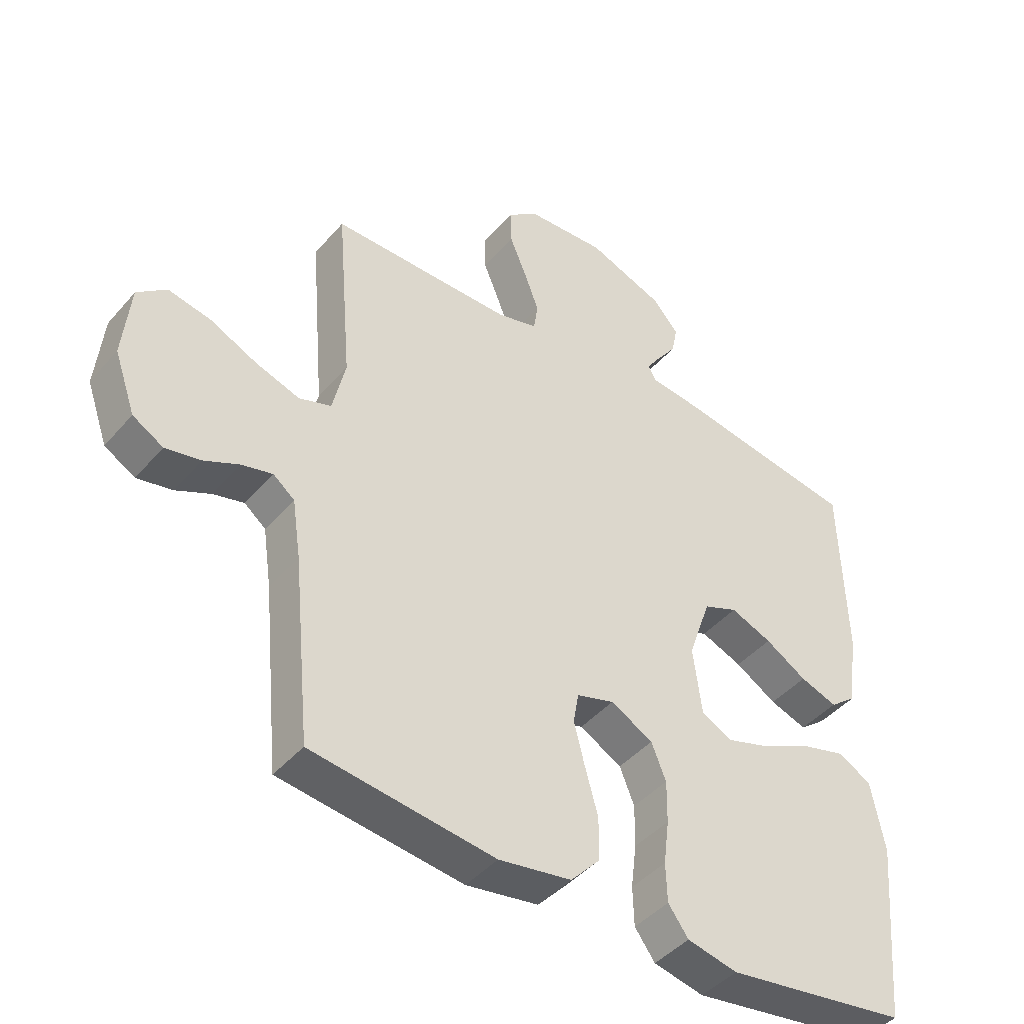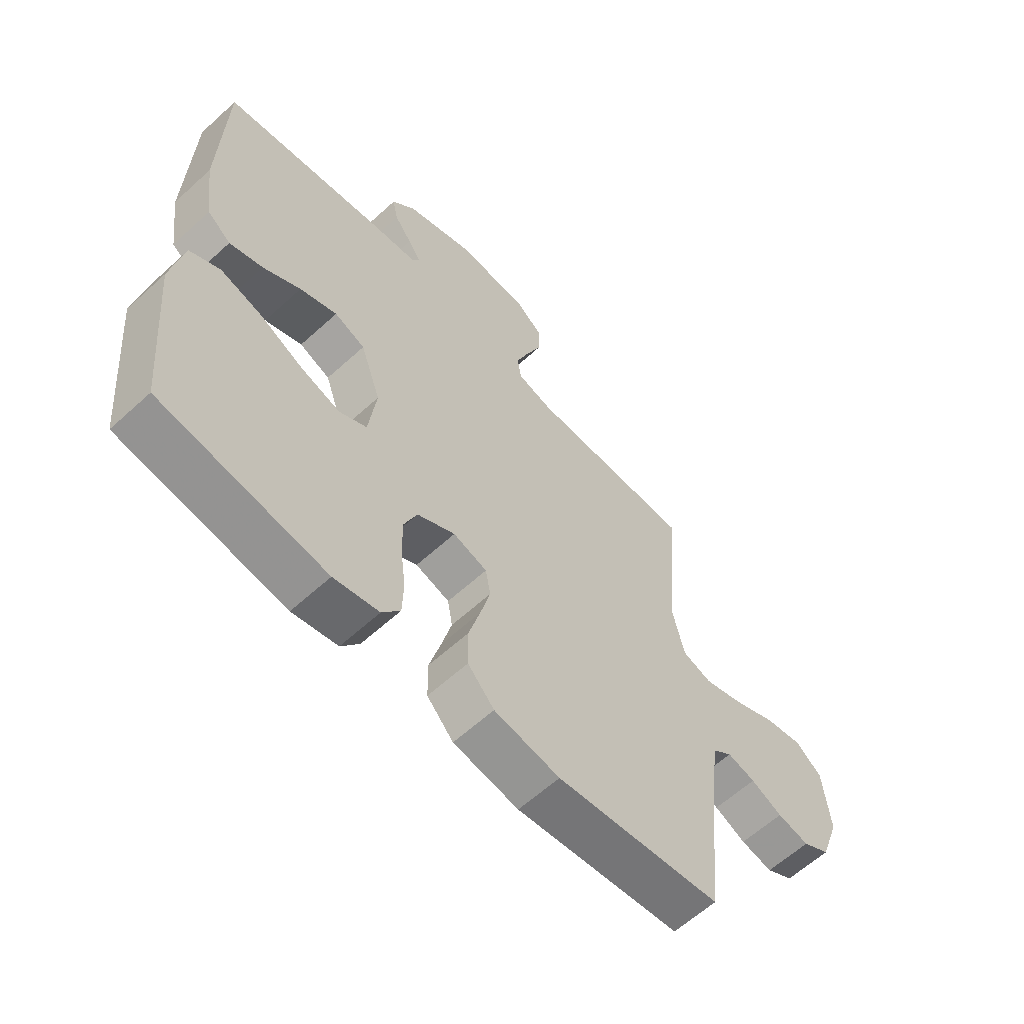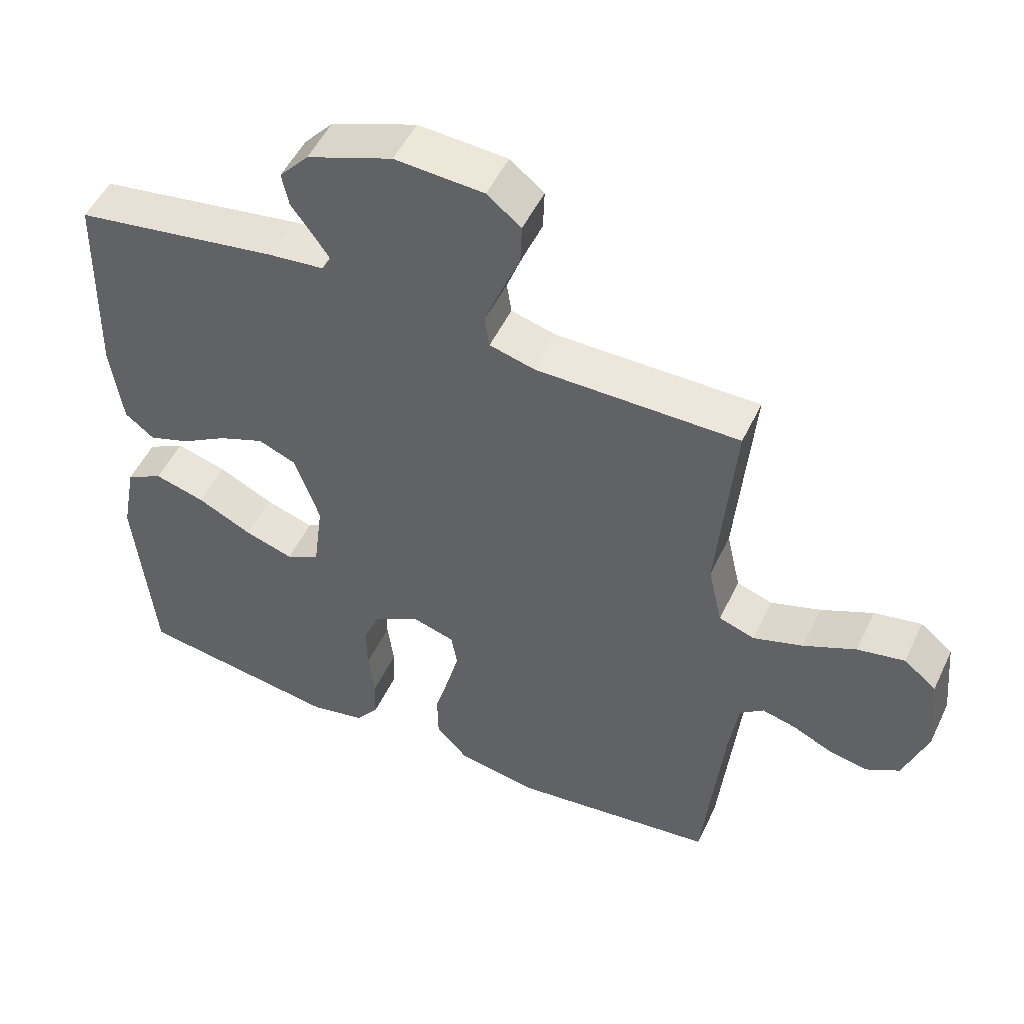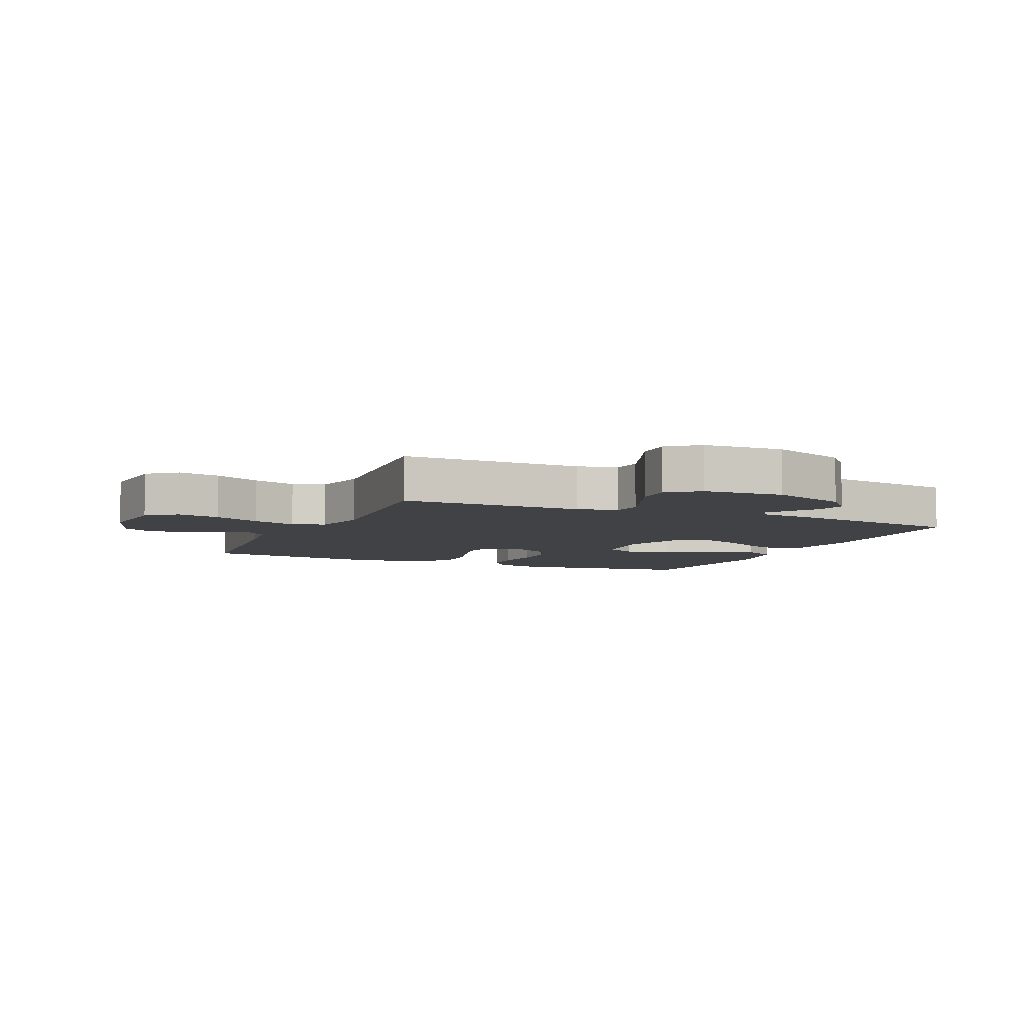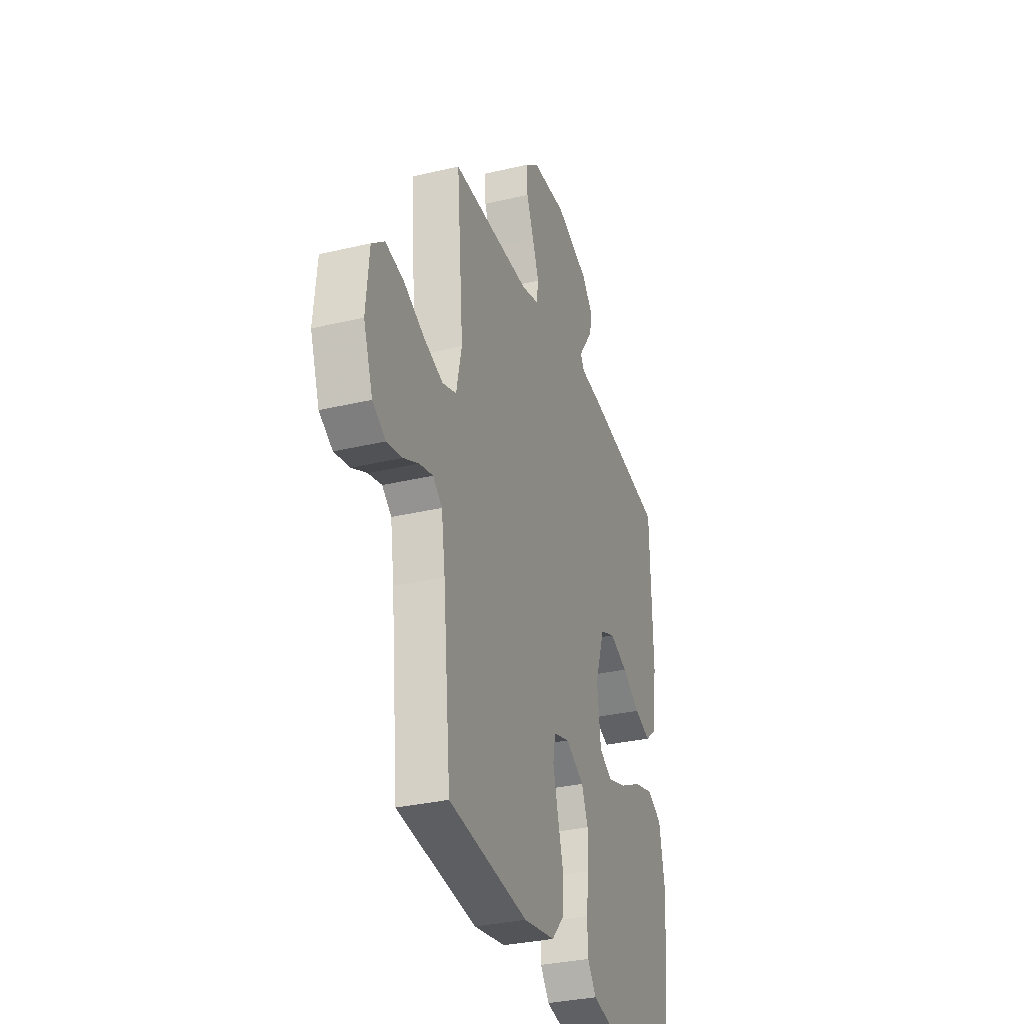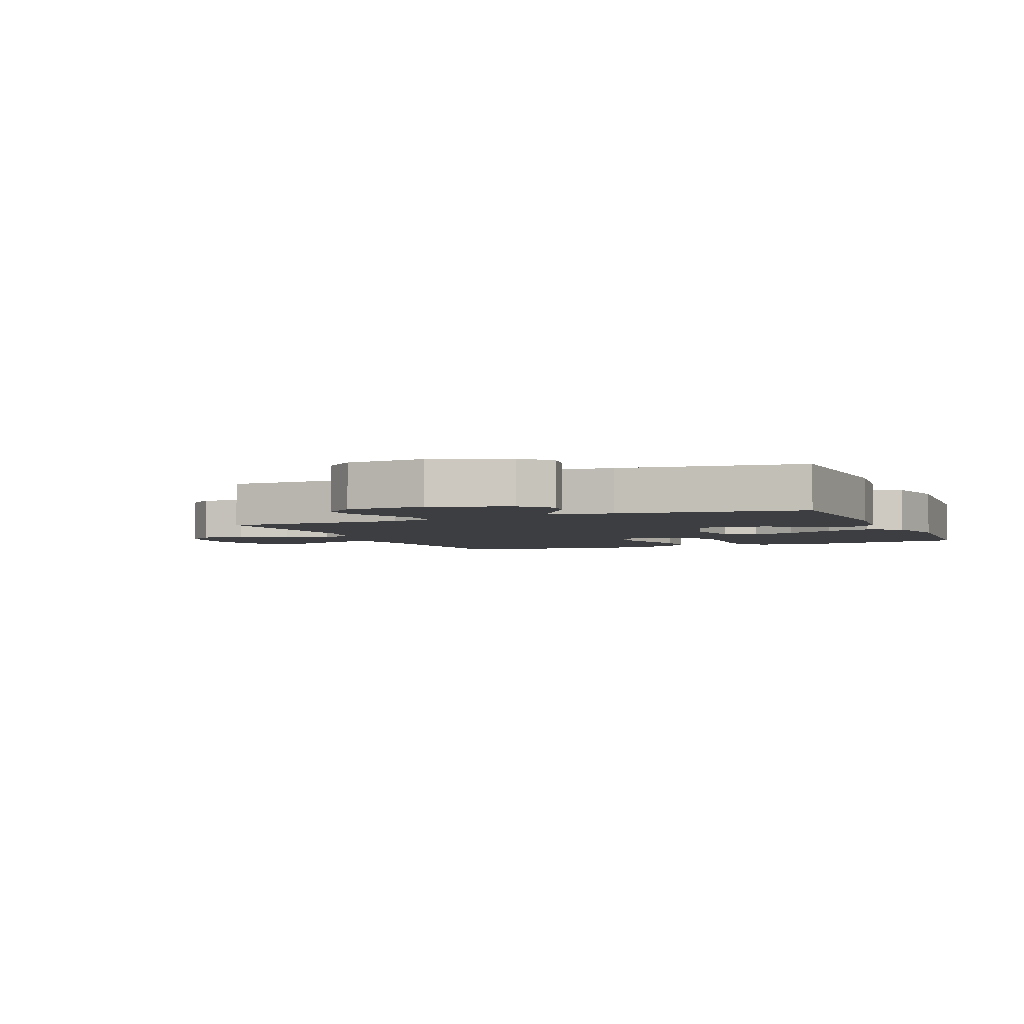
<metadata>
{"format":"obj","ext":"obj","renderer":"f3d","projection":"perspective","resolution":1024,"background":"white","views":[{"elev":-43.8,"azim":-37.5,"up":"+Z"},{"elev":-61.4,"azim":132.9,"up":"+Z"},{"elev":51.1,"azim":-155.1,"up":"+Z"},{"elev":-6.3,"azim":-23.9,"up":"+Y"},{"elev":-32.1,"azim":-71.6,"up":"+Z"},{"elev":-3.6,"azim":23.3,"up":"+Y"}]}
</metadata>
<code>
v 0.5 0.07 0.5
v 0.508 0.07 0.2
v 0.491 0.07 0.075
v 0.448 0.07 0.041
v 0.387 0.07 0.062
v 0.319 0.07 0.103
v 0.251 0.07 0.13
v 0.195 0.07 0.107
v 0.158 0.07 0
v 0.172 0.07 -0.111
v 0.222 0.07 -0.138
v 0.294 0.07 -0.115
v 0.375 0.07 -0.075
v 0.45 0.07 -0.054
v 0.505 0.07 -0.084
v 0.527 0.07 -0.2
v 0.5 0.07 -0.5
v 0.2 0.07 -0.545
v 0.118 0.07 -0.527
v 0.085 0.07 -0.482
v 0.083 0.07 -0.418
v 0.092 0.07 -0.345
v 0.093 0.07 -0.275
v 0.069 0.07 -0.216
v 0 0.07 -0.178
v -0.062 0.07 -0.197
v -0.071 0.07 -0.248
v -0.053 0.07 -0.318
v -0.032 0.07 -0.394
v -0.033 0.07 -0.465
v -0.081 0.07 -0.517
v -0.2 0.07 -0.537
v -0.5 0.07 -0.5
v -0.529 0.07 -0.2
v -0.543 0.07 -0.104
v -0.578 0.07 -0.076
v -0.629 0.07 -0.089
v -0.686 0.07 -0.116
v -0.744 0.07 -0.128
v -0.794 0.07 -0.099
v -0.829 0.07 0
v -0.817 0.07 0.124
v -0.769 0.07 0.163
v -0.699 0.07 0.149
v -0.622 0.07 0.113
v -0.549 0.07 0.089
v -0.496 0.07 0.107
v -0.475 0.07 0.2
v -0.5 0.07 0.5
v -0.2 0.07 0.5
v -0.134 0.07 0.518
v -0.127 0.07 0.565
v -0.151 0.07 0.629
v -0.179 0.07 0.697
v -0.181 0.07 0.757
v -0.131 0.07 0.797
v 0 0.07 0.805
v 0.126 0.07 0.758
v 0.169 0.07 0.709
v 0.159 0.07 0.66
v 0.127 0.07 0.616
v 0.103 0.07 0.581
v 0.117 0.07 0.557
v 0.2 0.07 0.548
v 0.5 0 0.5
v 0.508 0 0.2
v 0.491 0 0.075
v 0.448 0 0.041
v 0.387 0 0.062
v 0.319 0 0.103
v 0.251 0 0.13
v 0.195 0 0.107
v 0.158 0 0
v 0.172 0 -0.111
v 0.222 0 -0.138
v 0.294 0 -0.115
v 0.375 0 -0.075
v 0.45 0 -0.054
v 0.505 0 -0.084
v 0.527 0 -0.2
v 0.5 0 -0.5
v 0.2 0 -0.545
v 0.118 0 -0.527
v 0.085 0 -0.482
v 0.083 0 -0.418
v 0.092 0 -0.345
v 0.093 0 -0.275
v 0.069 0 -0.216
v 0 0 -0.178
v -0.062 0 -0.197
v -0.071 0 -0.248
v -0.053 0 -0.318
v -0.032 0 -0.394
v -0.033 0 -0.465
v -0.081 0 -0.517
v -0.2 0 -0.537
v -0.5 0 -0.5
v -0.529 0 -0.2
v -0.543 0 -0.104
v -0.578 0 -0.076
v -0.629 0 -0.089
v -0.686 0 -0.116
v -0.744 0 -0.128
v -0.794 0 -0.099
v -0.829 0 0
v -0.817 0 0.124
v -0.769 0 0.163
v -0.699 0 0.149
v -0.622 0 0.113
v -0.549 0 0.089
v -0.496 0 0.107
v -0.475 0 0.2
v -0.5 0 0.5
v -0.2 0 0.5
v -0.134 0 0.518
v -0.127 0 0.565
v -0.151 0 0.629
v -0.179 0 0.697
v -0.181 0 0.757
v -0.131 0 0.797
v 0 0 0.805
v 0.126 0 0.758
v 0.169 0 0.709
v 0.159 0 0.66
v 0.127 0 0.616
v 0.103 0 0.581
v 0.117 0 0.557
v 0.2 0 0.548
f 63 64 1 2
f 58 59 60 61
f 58 61 62
f 57 58 62
f 56 57 62
f 53 54 55 56
f 52 53 56 62
f 51 52 62 63
f 48 49 50
f 47 48 50 51
f 42 43 44 45
f 42 45 46
f 41 42 46
f 40 41 46
f 37 38 39 40
f 36 37 40 46
f 35 36 46 47
f 31 32 33 34
f 28 29 30 31
f 27 28 31 34
f 26 27 34 35
f 19 20 21 22
f 19 22 23
f 18 19 23
f 17 18 23
f 16 17 23 24
f 12 13 14 15
f 11 12 15 16
f 3 4 5 6
f 3 6 7
f 2 3 7
f 63 2 7
f 51 63 7 8
f 47 51 8 9
f 25 26 35 47
f 25 47 9 10
f 11 16 24 25
f 10 11 25
f 66 65 128 127
f 125 124 123 122
f 126 125 122
f 126 122 121
f 126 121 120
f 120 119 118 117
f 126 120 117 116
f 127 126 116 115
f 114 113 112
f 115 114 112 111
f 109 108 107 106
f 110 109 106
f 110 106 105
f 110 105 104
f 104 103 102 101
f 110 104 101 100
f 111 110 100 99
f 98 97 96 95
f 95 94 93 92
f 98 95 92 91
f 99 98 91 90
f 86 85 84 83
f 87 86 83
f 87 83 82
f 87 82 81
f 88 87 81 80
f 79 78 77 76
f 80 79 76 75
f 70 69 68 67
f 71 70 67
f 71 67 66
f 71 66 127
f 72 71 127 115
f 73 72 115 111
f 111 99 90 89
f 74 73 111 89
f 89 88 80 75
f 89 75 74
f 1 65 66 2
f 2 66 67 3
f 3 67 68 4
f 4 68 69 5
f 5 69 70 6
f 6 70 71 7
f 7 71 72 8
f 8 72 73 9
f 9 73 74 10
f 10 74 75 11
f 11 75 76 12
f 12 76 77 13
f 13 77 78 14
f 14 78 79 15
f 15 79 80 16
f 16 80 81 17
f 17 81 82 18
f 18 82 83 19
f 19 83 84 20
f 20 84 85 21
f 21 85 86 22
f 22 86 87 23
f 23 87 88 24
f 24 88 89 25
f 25 89 90 26
f 26 90 91 27
f 27 91 92 28
f 28 92 93 29
f 29 93 94 30
f 30 94 95 31
f 31 95 96 32
f 32 96 97 33
f 33 97 98 34
f 34 98 99 35
f 35 99 100 36
f 36 100 101 37
f 37 101 102 38
f 38 102 103 39
f 39 103 104 40
f 40 104 105 41
f 41 105 106 42
f 42 106 107 43
f 43 107 108 44
f 44 108 109 45
f 45 109 110 46
f 46 110 111 47
f 47 111 112 48
f 48 112 113 49
f 49 113 114 50
f 50 114 115 51
f 51 115 116 52
f 52 116 117 53
f 53 117 118 54
f 54 118 119 55
f 55 119 120 56
f 56 120 121 57
f 57 121 122 58
f 58 122 123 59
f 59 123 124 60
f 60 124 125 61
f 61 125 126 62
f 62 126 127 63
f 63 127 128 64
f 64 128 65 1

</code>
